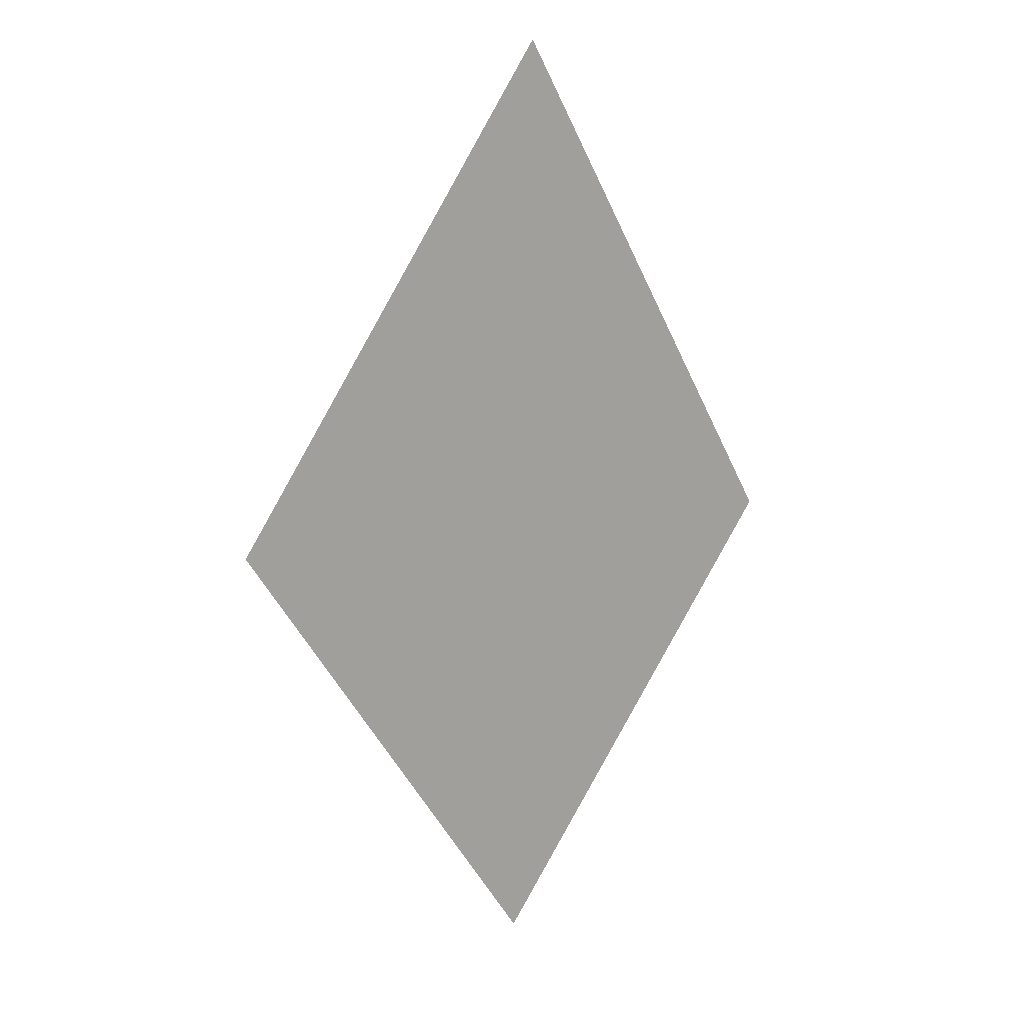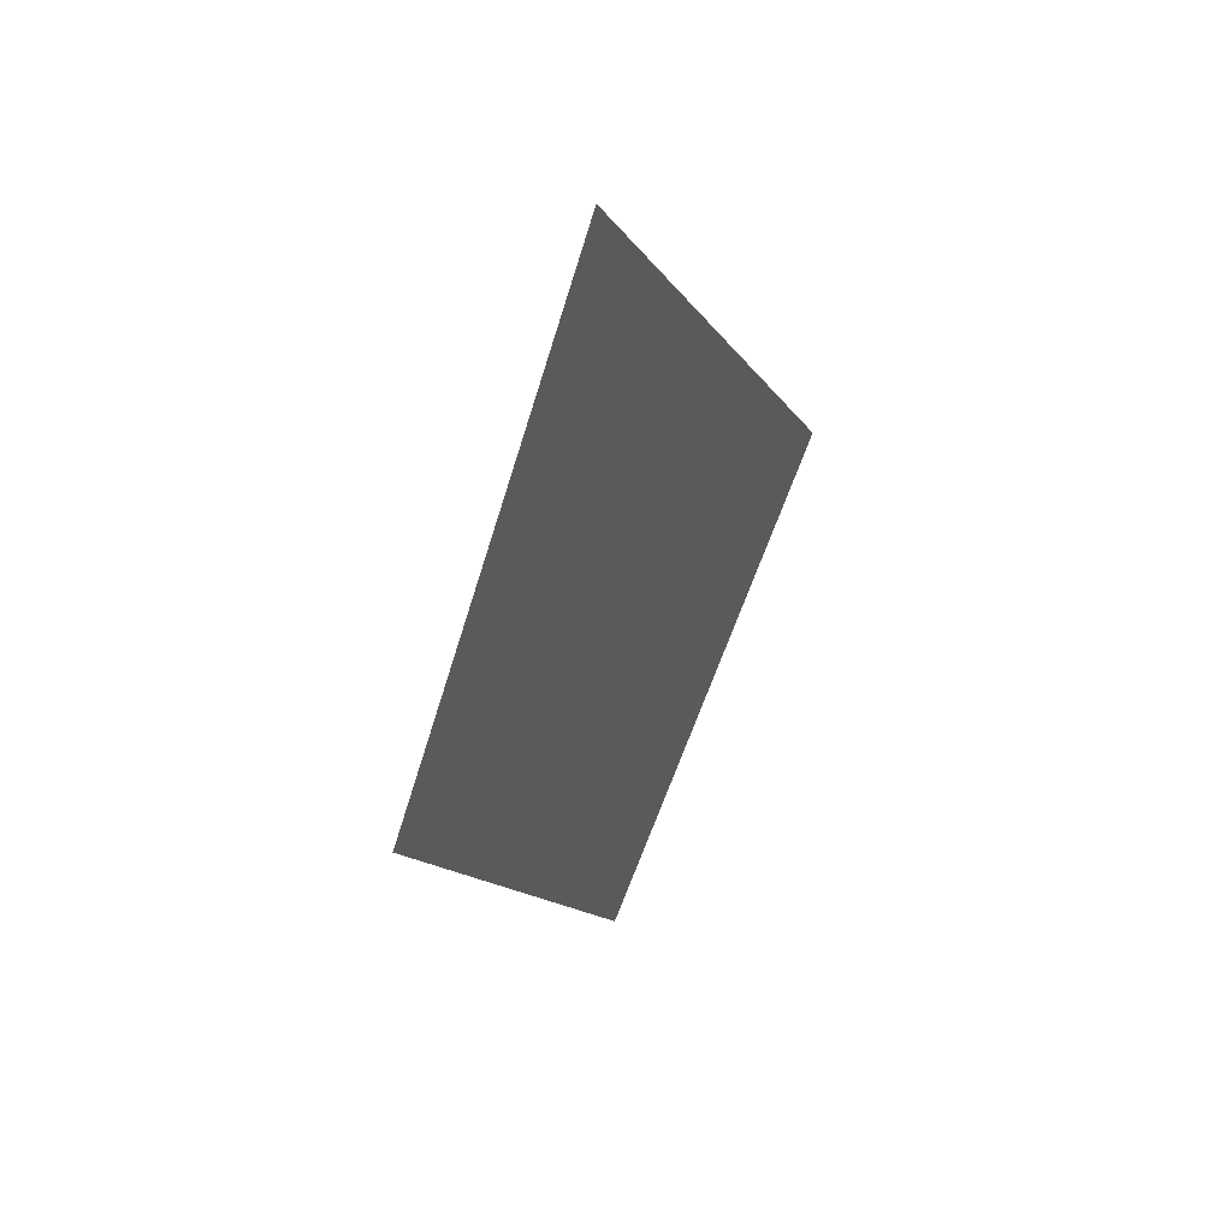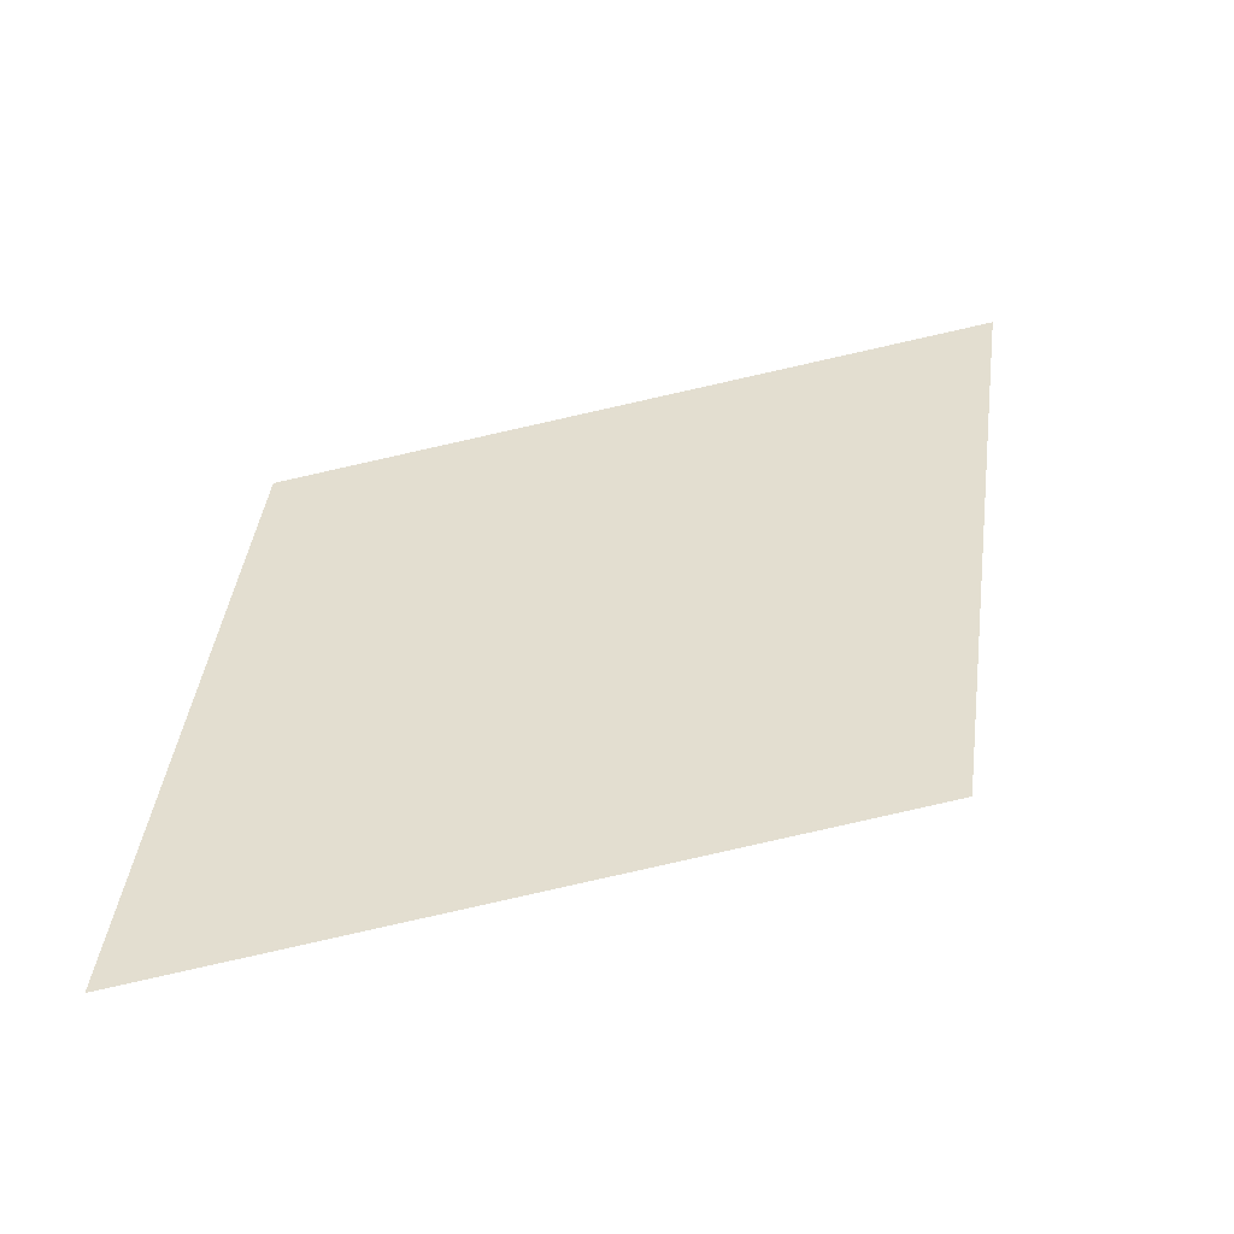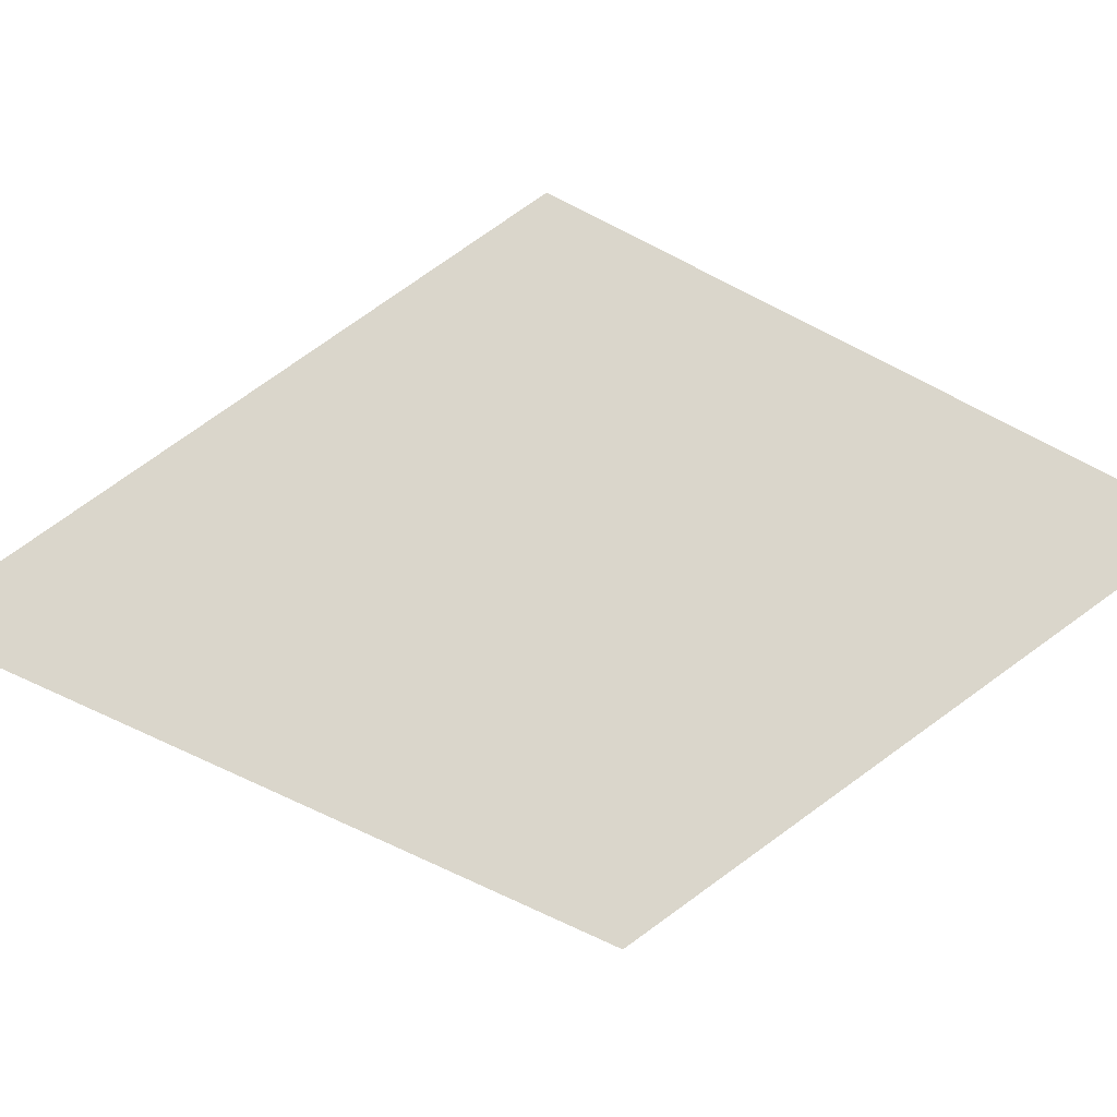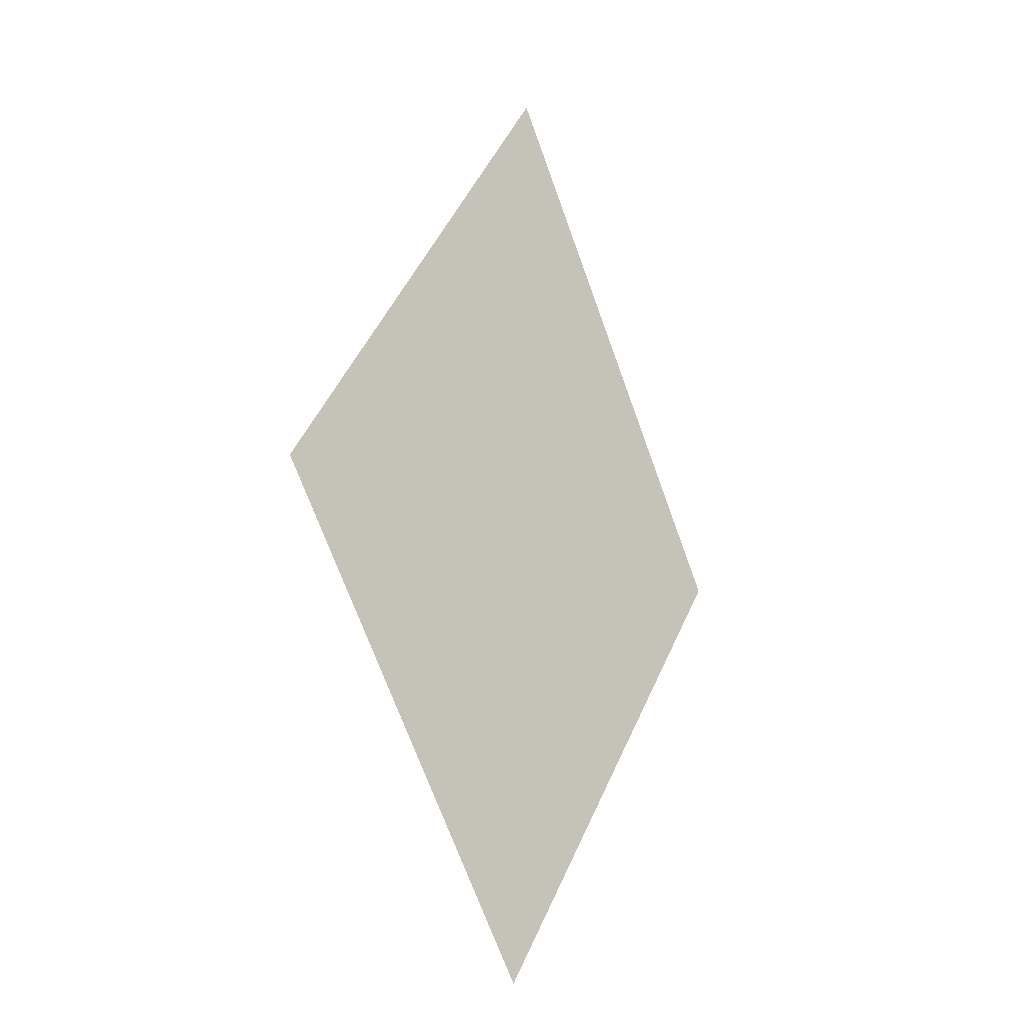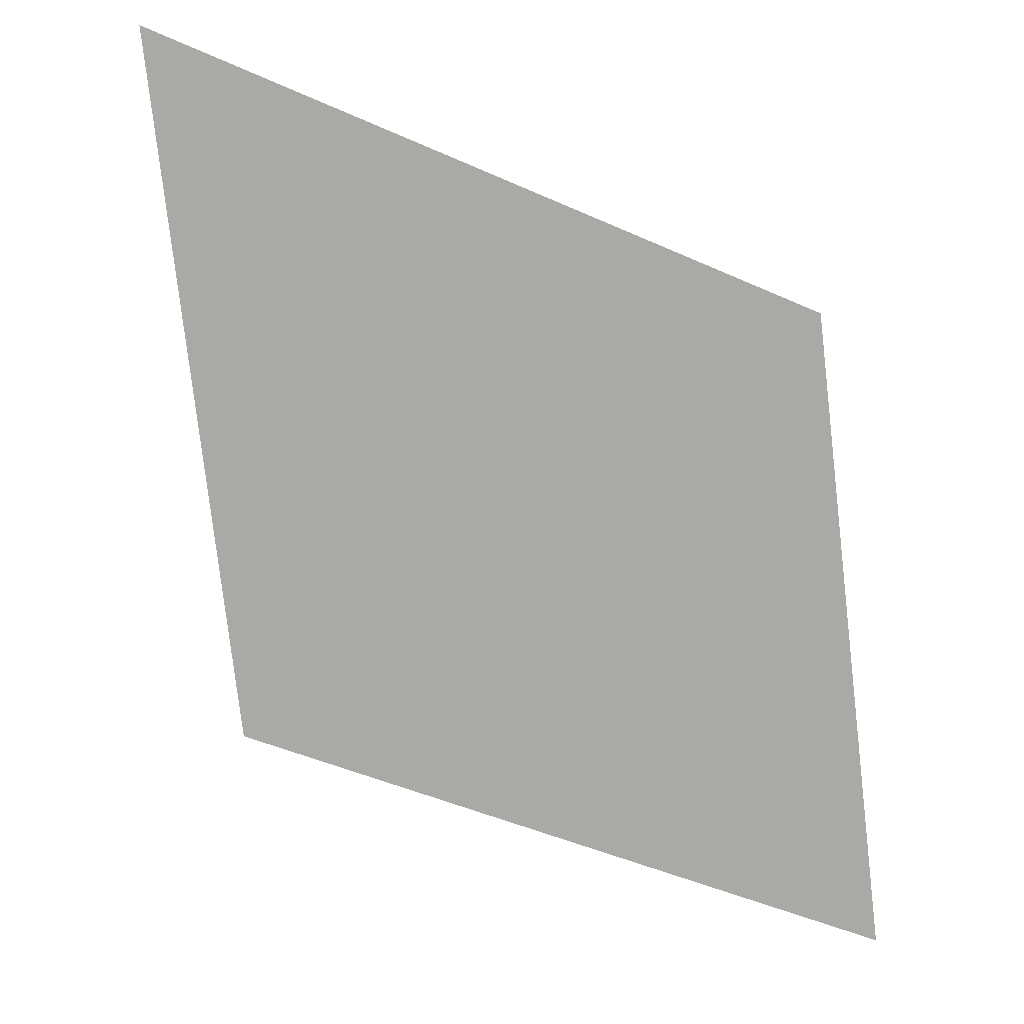
<metadata>
{"format":"obj","ext":"obj","renderer":"f3d","projection":"perspective","resolution":1024,"background":"white","views":[{"elev":17.8,"azim":154.1,"up":"+Y"},{"elev":50.2,"azim":-51.3,"up":"+Y"},{"elev":35.7,"azim":39.3,"up":"+Z"},{"elev":74.0,"azim":-93.4,"up":"+Z"},{"elev":-18.0,"azim":136.3,"up":"+Y"},{"elev":-75.5,"azim":-140.8,"up":"+Z"}]}
</metadata>
<code>
o WorldMap Shimmering Expanse, Npc 51079: Captain Foulwind
v 0.5325 0.3344 0
v 0.5259 0.3219 0
v 0.5402 0.3224 0
v 0.533 0.3108 0
g Route 1
f 1 2 3
f 2 4 3

</code>
